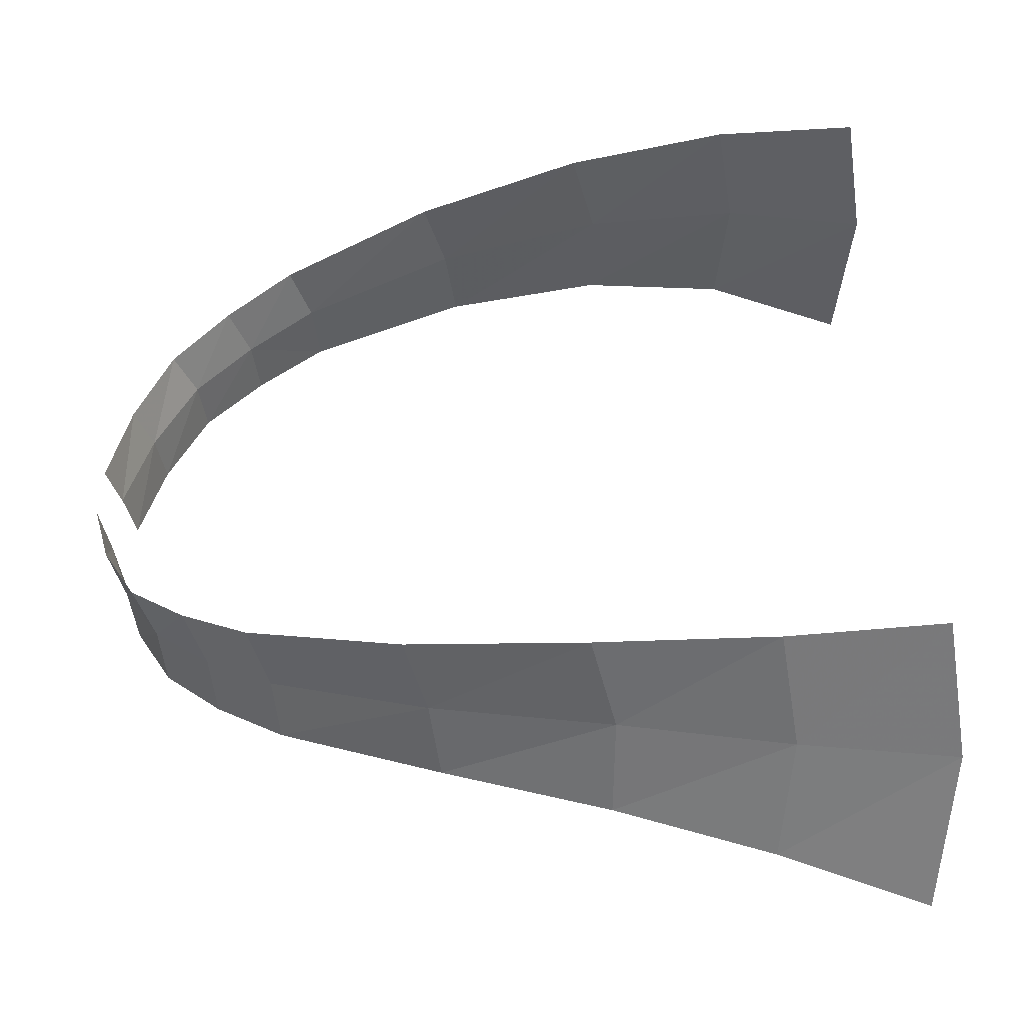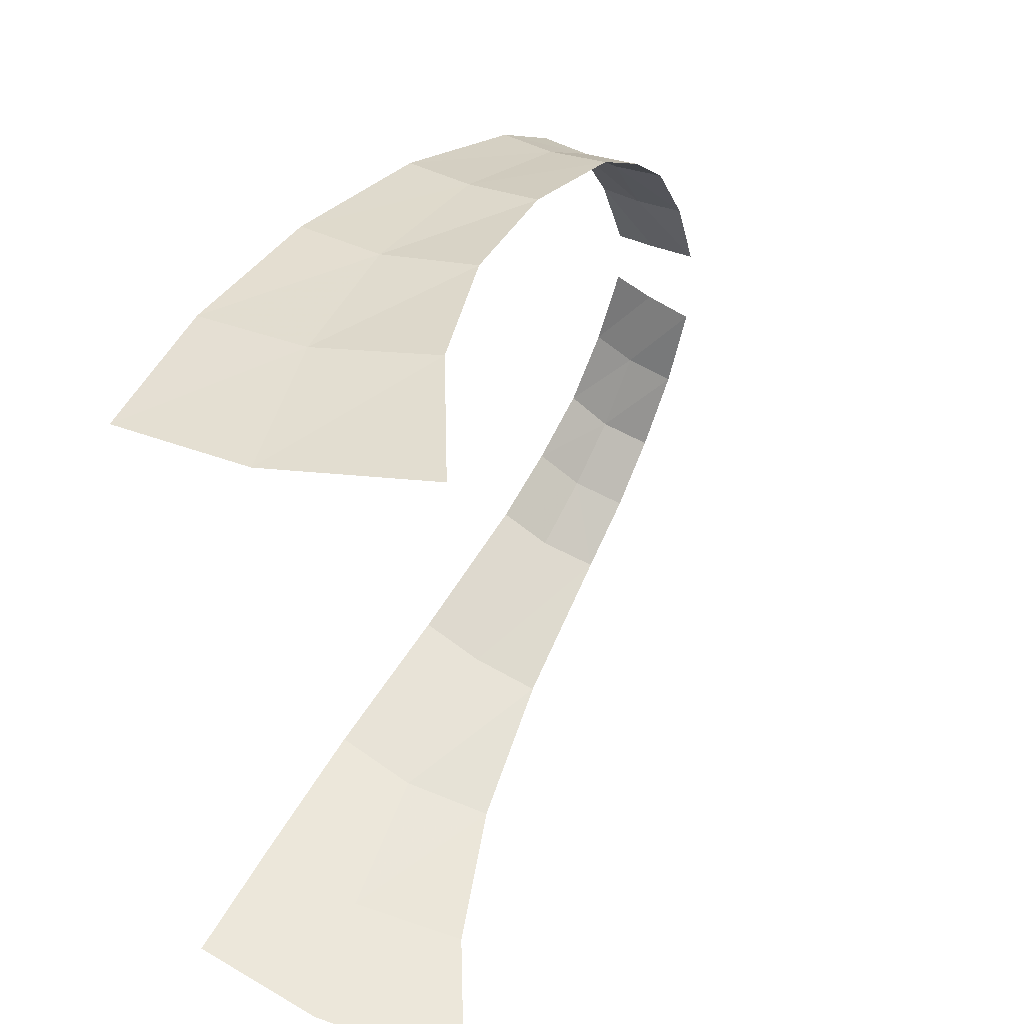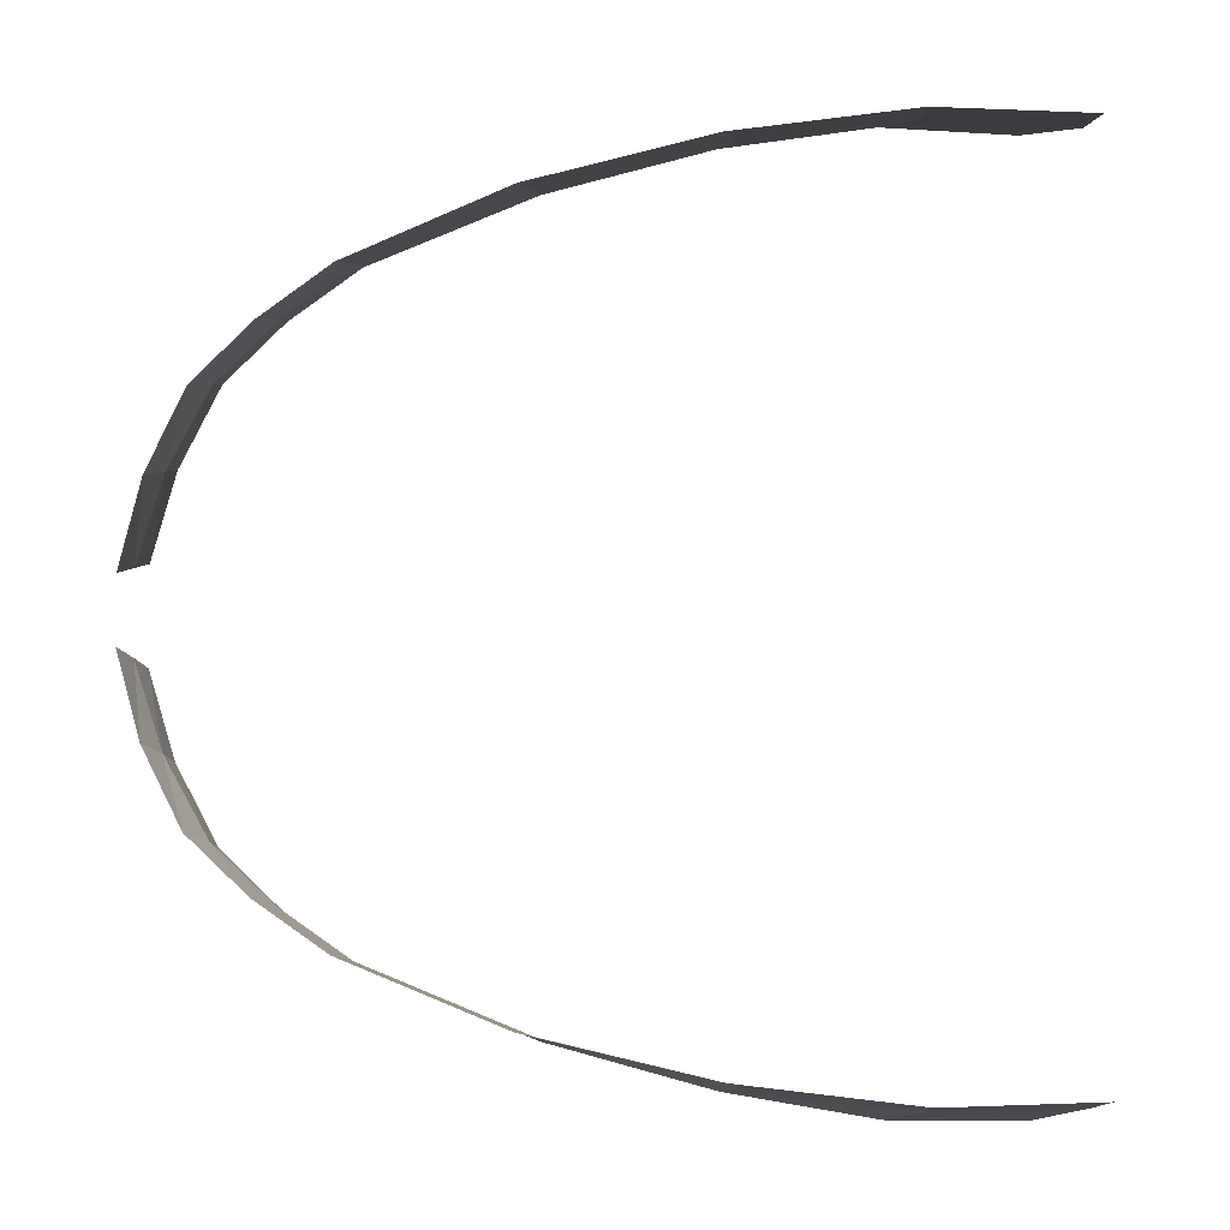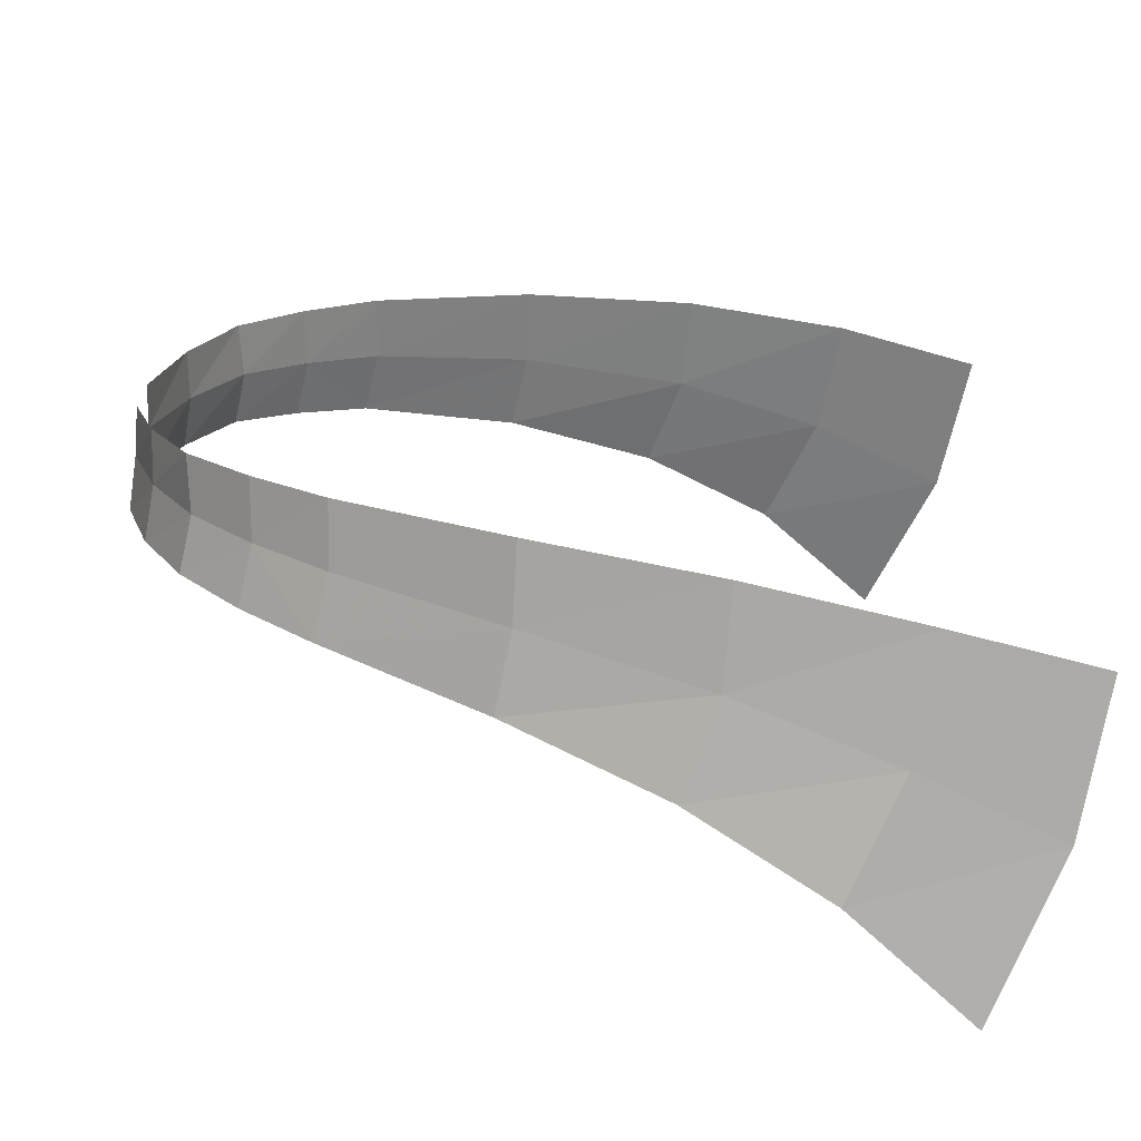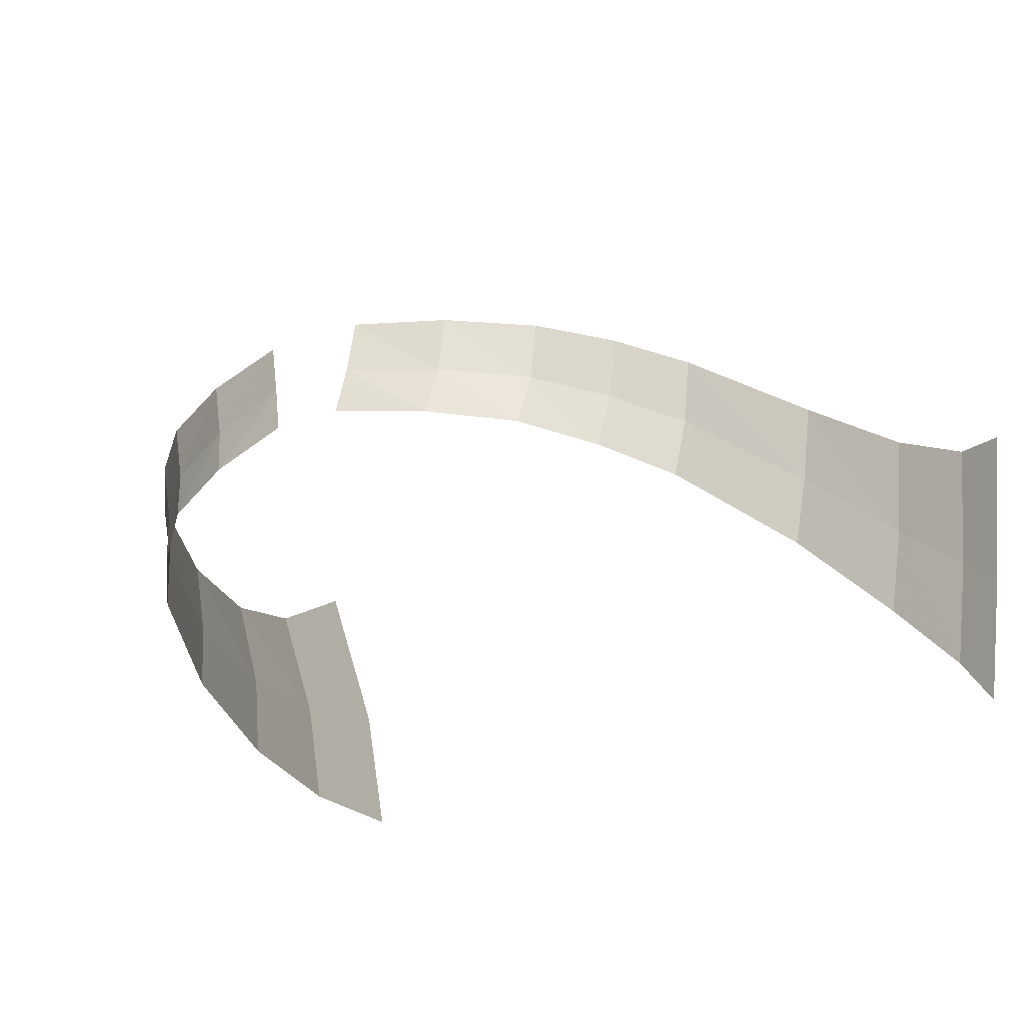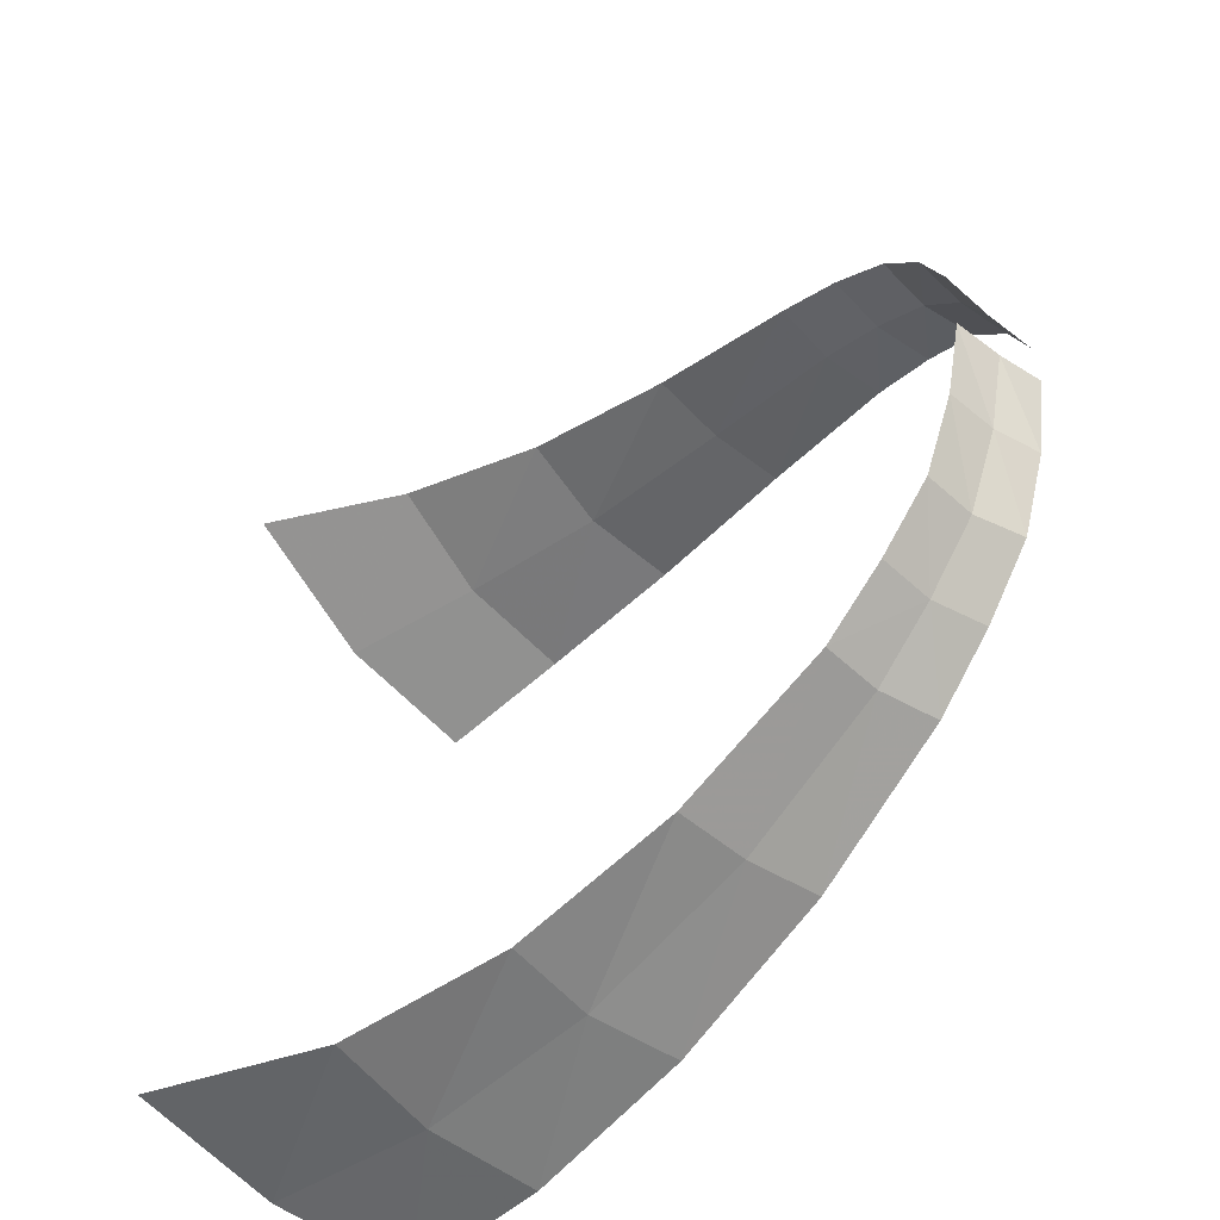
<metadata>
{"format":"obj","ext":"obj","renderer":"f3d","projection":"perspective","resolution":1024,"background":"white","views":[{"elev":-49.2,"azim":-168.5,"up":"+Y"},{"elev":46.7,"azim":-58.0,"up":"+Y"},{"elev":-3.3,"azim":-175.2,"up":"+Y"},{"elev":-68.0,"azim":171.2,"up":"+Y"},{"elev":-29.7,"azim":117.4,"up":"+Z"},{"elev":-59.3,"azim":48.9,"up":"+Y"}]}
</metadata>
<code>
g fx_c314_ult_fbx_04
v -162.2 -84.32 22.86
v -127.4 -88.43 37.24
v -153.3 -90.46 54.59
v -134.2 -84.26 13.96
v -163.4 -80.08 -5.814
v -99.47 -82.58 26.13
v -135 -80.9 -9.188
v -103.5 -79.63 7.6
v -69.19 -73.67 19.71
v -102.3 -77.17 -10.71
v -69.99 -71.56 4.888
v -68.52 -69.6 -9.631
v -38.7 -60.99 16.89
v -39.79 -59.33 4.878
v -38.13 -57.63 -7.094
v -26.44 -50.18 5.57
v -25.53 -51.71 16.82
v -24.55 -48.5 -5.473
v -14.33 -41.01 16.75
v -15.07 -39.63 6.263
v -12.93 -37.96 -3.851
v -6.333 -26.3 17.76
v -6.643 -24.91 7.636
v -1.291 -10.12 18.77
v -5.177 -23.33 -1.882
v -1.178 -8.717 9.009
v -0.3779 -7.221 0.08631
v -127.4 86.25 37.24
v -162.2 82.14 22.86
v -153.3 88.28 54.59
v -134.2 82.08 13.96
v -163.4 77.9 -5.814
v -99.47 80.4 26.13
v -135 78.72 -9.188
v -103.5 77.45 7.6
v -69.19 71.49 19.71
v -102.3 74.99 -10.71
v -69.99 69.38 4.888
v -68.52 67.42 -9.631
v -38.7 58.81 16.89
v -39.79 57.15 4.878
v -38.13 55.45 -7.094
v -26.44 48 5.57
v -25.53 49.53 16.82
v -24.55 46.32 -5.473
v -14.33 38.83 16.75
v -15.07 37.45 6.263
v -12.93 35.78 -3.851
v -6.333 24.12 17.76
v -6.643 22.73 7.636
v -1.291 7.94 18.77
v -5.177 21.15 -1.882
v -1.178 6.538 9.009
v -0.3779 5.041 0.08631
g fx_c314_ult_fbx_04_0
f 3 2 1
f 2 4 1
f 5 1 4
f 2 6 4
f 7 5 4
f 6 8 4
f 7 4 8
f 6 9 8
f 10 7 8
f 9 11 8
f 10 8 11
f 12 10 11
f 9 13 11
f 11 14 12
f 13 14 11
f 14 15 12
f 14 13 16
f 15 14 16
f 13 17 16
f 18 15 16
f 17 19 16
f 16 20 18
f 19 20 16
f 20 21 18
f 20 19 22
f 20 23 21
f 23 20 22
f 22 24 23
f 23 25 21
f 24 26 23
f 23 26 25
f 26 27 25
f 30 29 28
f 29 31 28
f 31 29 32
f 28 31 33
f 34 31 32
f 31 35 33
f 35 31 34
f 33 35 36
f 37 35 34
f 35 38 36
f 38 35 37
f 39 38 37
f 36 38 40
f 41 38 39
f 38 41 40
f 42 41 39
f 41 43 40
f 43 41 42
f 43 44 40
f 45 43 42
f 44 43 46
f 47 43 45
f 43 47 46
f 48 47 45
f 46 47 49
f 50 47 48
f 47 50 49
f 49 50 51
f 52 50 48
f 50 53 51
f 53 50 52
f 54 53 52

</code>
